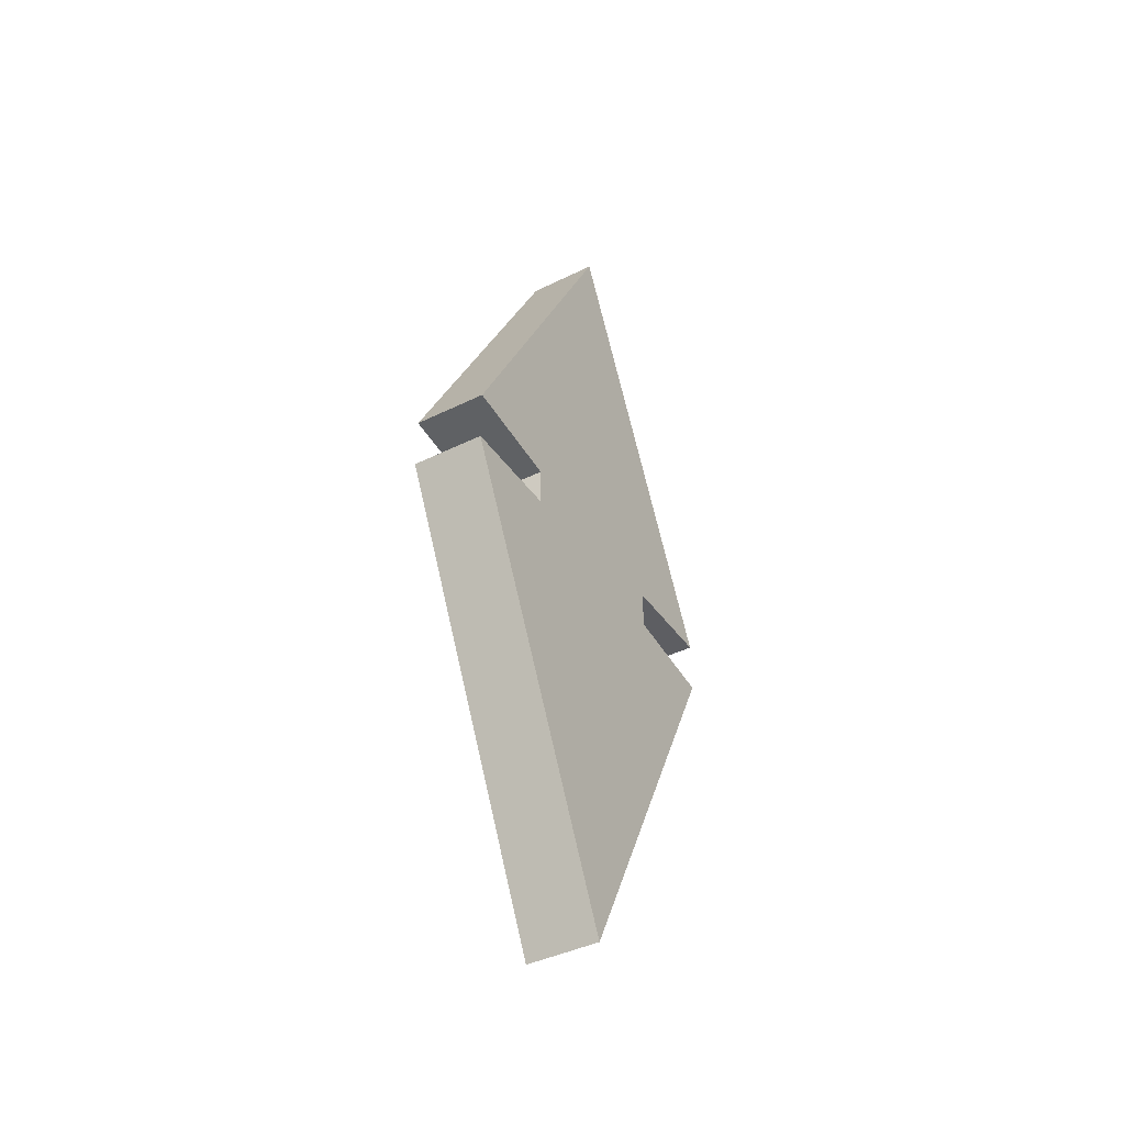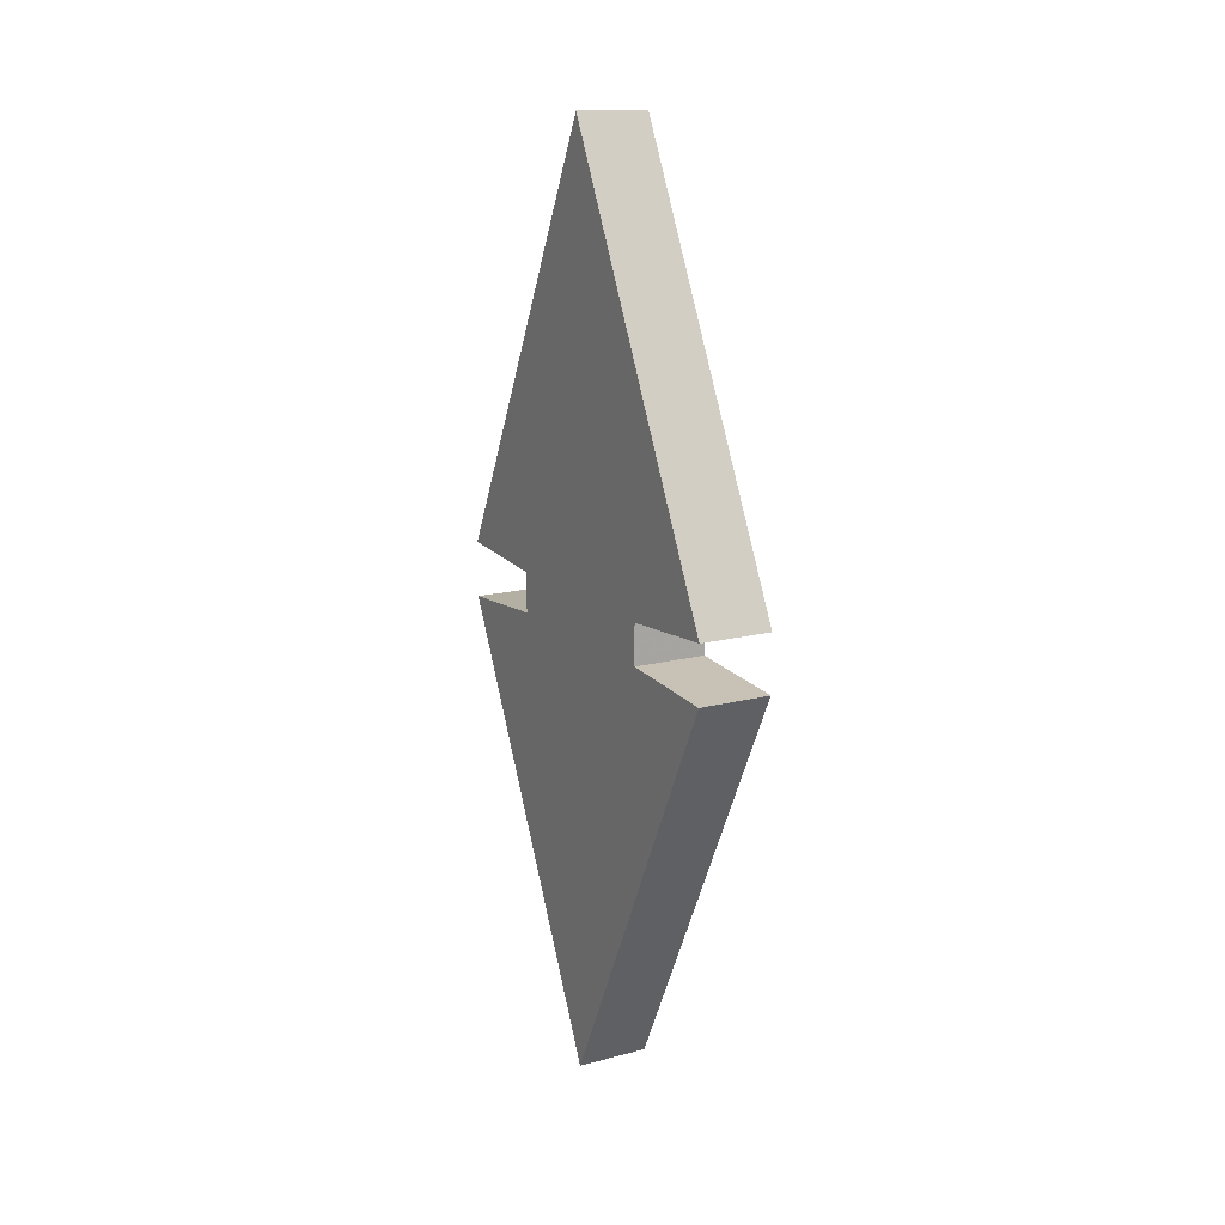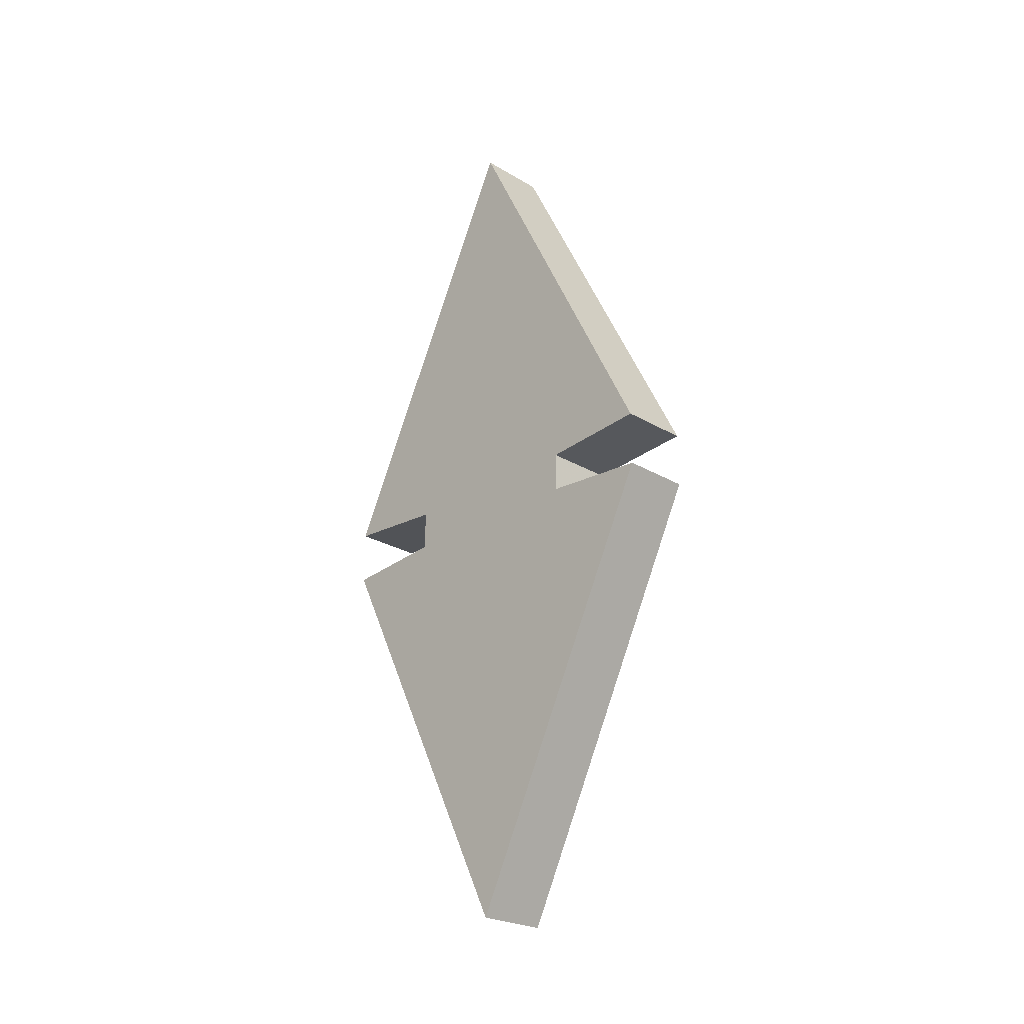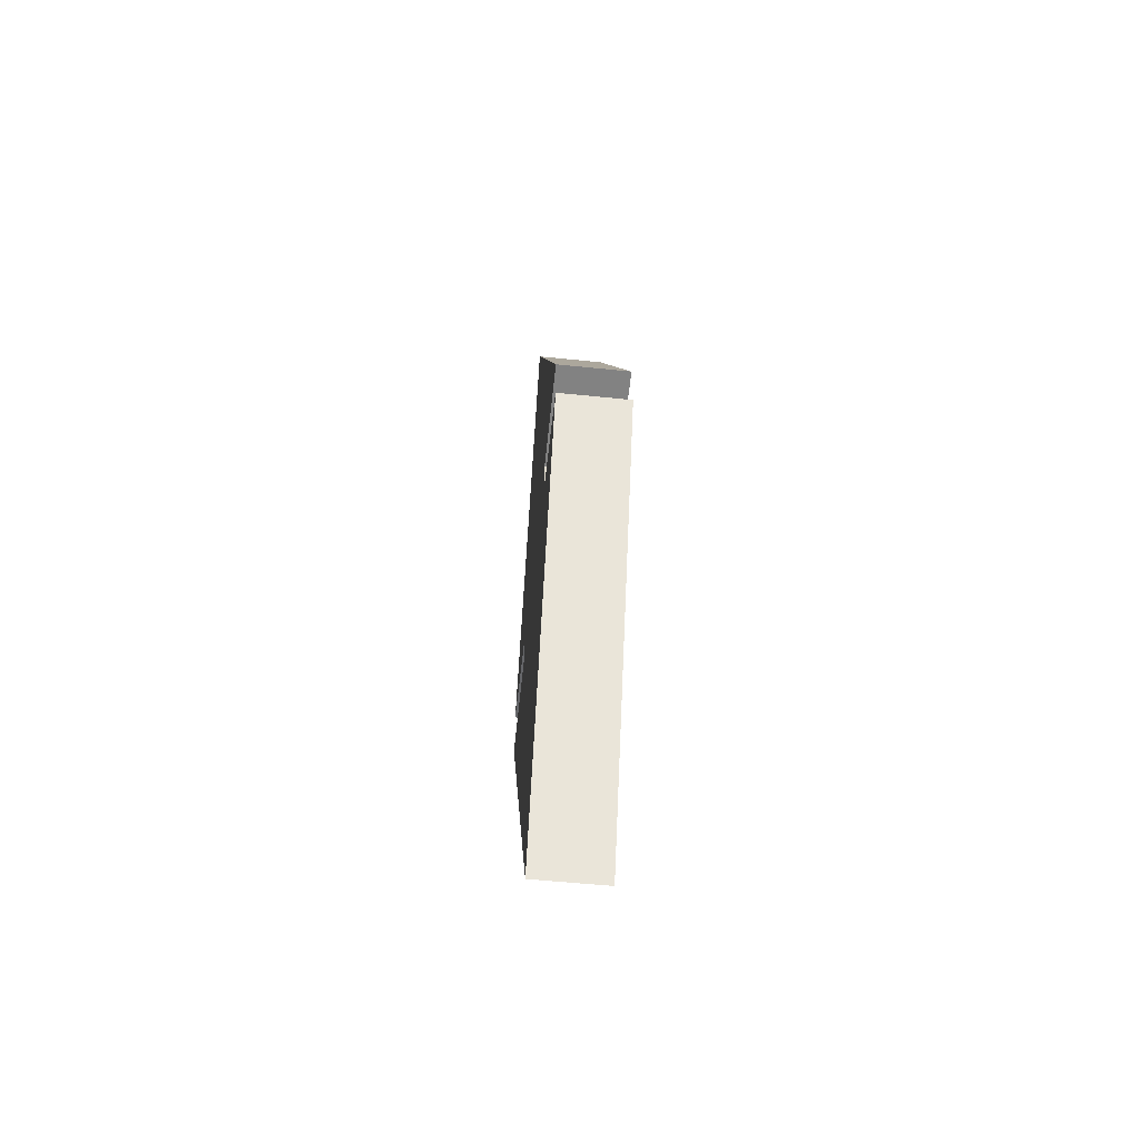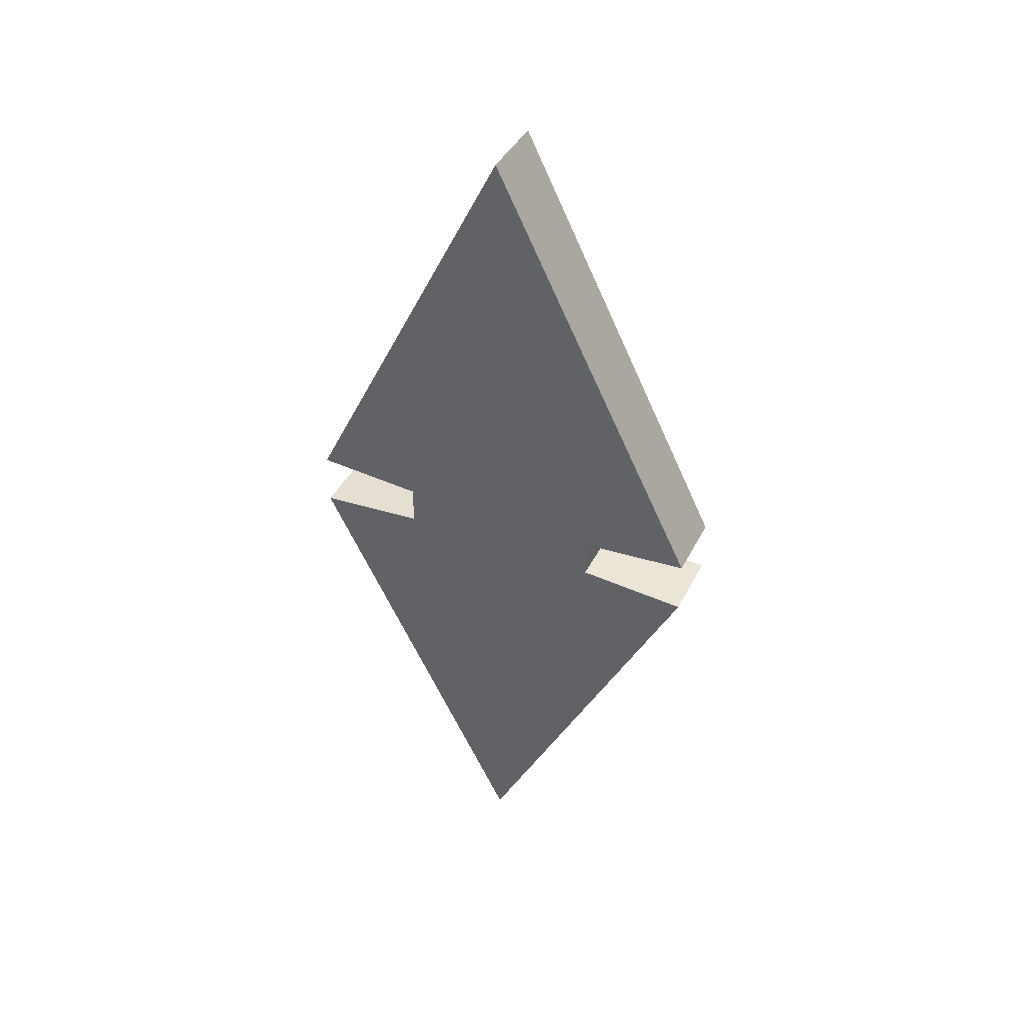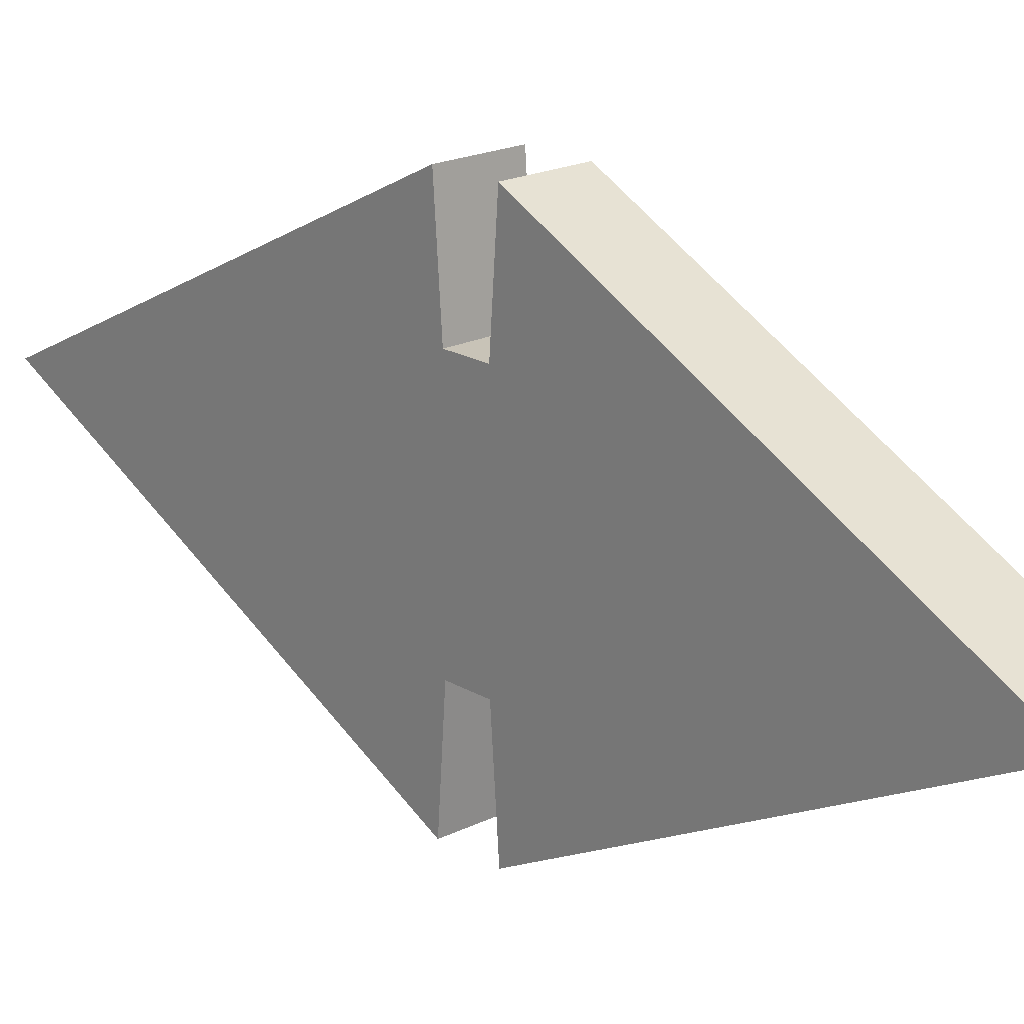
<metadata>
{"format":"obj","ext":"obj","renderer":"f3d","projection":"perspective","resolution":1024,"background":"white","views":[{"elev":-42.9,"azim":-149.8,"up":"+Z"},{"elev":15.1,"azim":150.8,"up":"+Z"},{"elev":-25.0,"azim":-43.9,"up":"+Z"},{"elev":-56.4,"azim":-6.1,"up":"+Z"},{"elev":40.9,"azim":115.0,"up":"+Z"},{"elev":19.8,"azim":-42.5,"up":"+Y"}]}
</metadata>
<code>
g gym_peack
v -0.08698 -1.633e-05 7.192
v 0.08701 -1.633e-05 7.192
v 0.08701 -0.5123 8.352
v -0.08698 -0.5123 8.352
v 0.08701 0.5123 8.352
v -0.08698 0.5123 8.352
v 0.08701 -1.633e-05 9.376
v -0.08698 -1.633e-05 9.376
v 0.08701 -0.5123 8.216
v -0.08698 -0.5123 8.216
v 0.08701 0.5123 8.216
v -0.08698 0.5123 8.216
v 0.08701 -0.2513 8.332
v 0.08701 0.2513 8.332
v -0.08698 0.2513 8.332
v -0.08698 -0.2513 8.332
v 0.08701 0.2513 8.236
v 0.08701 -0.2513 8.236
v -0.08698 -0.2513 8.236
v -0.08698 0.2513 8.236
v 0.08701 -1.633e-05 7.192
v 0.08701 -0.5123 8.216
v -0.08698 -1.633e-05 7.192
v -0.08698 0.5123 8.216
v -0.08698 -1.633e-05 7.192
v 0.08701 -1.633e-05 7.192
v 0.08701 -1.633e-05 9.376
v -0.08698 -1.633e-05 9.376
v 0.08701 0.5123 8.216
v -0.08698 -0.5123 8.216
v 0.08701 -0.5123 8.352
v 0.08701 -1.633e-05 9.376
v -0.08698 0.5123 8.352
v -0.08698 -1.633e-05 9.376
v 0.08701 0.5123 8.352
v -0.08698 -0.5123 8.352
v 0.08701 -0.2513 8.236
v 0.08701 -0.5123 8.216
v -0.08698 -0.5123 8.216
v -0.08698 -0.2513 8.236
v -0.08698 0.2513 8.236
v -0.08698 0.5123 8.216
v 0.08701 0.5123 8.216
v 0.08701 0.2513 8.236
v 0.08701 -0.5123 8.352
v 0.08701 -0.2513 8.332
v -0.08698 -0.2513 8.332
v -0.08698 -0.5123 8.352
v 0.08701 -0.2513 8.332
v 0.08701 -0.2513 8.236
v -0.08698 -0.2513 8.236
v -0.08698 -0.2513 8.332
v -0.08698 0.5123 8.352
v -0.08698 0.2513 8.332
v 0.08701 0.2513 8.332
v 0.08701 0.5123 8.352
v -0.08698 0.2513 8.236
v 0.08701 0.2513 8.236
v 0.08701 0.2513 8.332
v -0.08698 0.2513 8.332
g gym_peack_0
f 9 10 1
f 2 9 1
f 7 8 4
f 3 7 4
f 18 22 21
f 17 18 21
f 29 17 21
f 17 14 18
f 14 13 18
f 13 14 32
f 32 31 13
f 32 14 35
f 20 12 23
f 19 20 23
f 30 19 23
f 19 16 20
f 16 15 20
f 15 16 34
f 34 33 15
f 34 16 36
f 26 25 24
f 11 26 24
f 28 27 5
f 6 28 5
f 39 38 37
f 40 39 37
f 43 42 41
f 44 43 41
f 47 46 45
f 48 47 45
f 51 50 49
f 52 51 49
f 55 54 53
f 56 55 53
f 59 58 57
f 60 59 57

</code>
